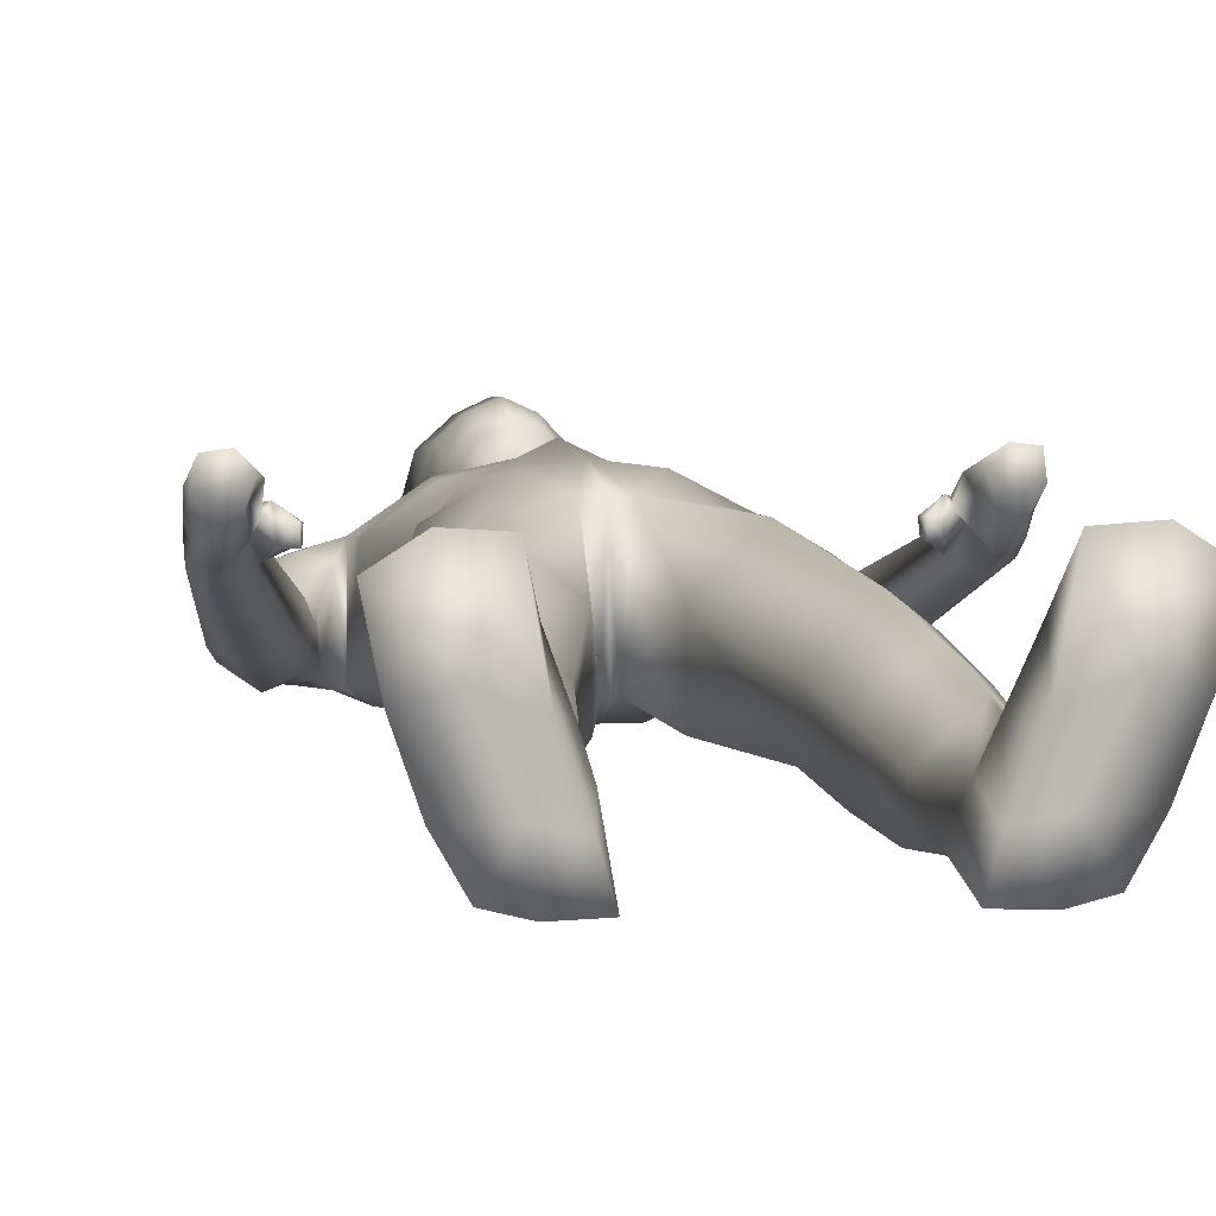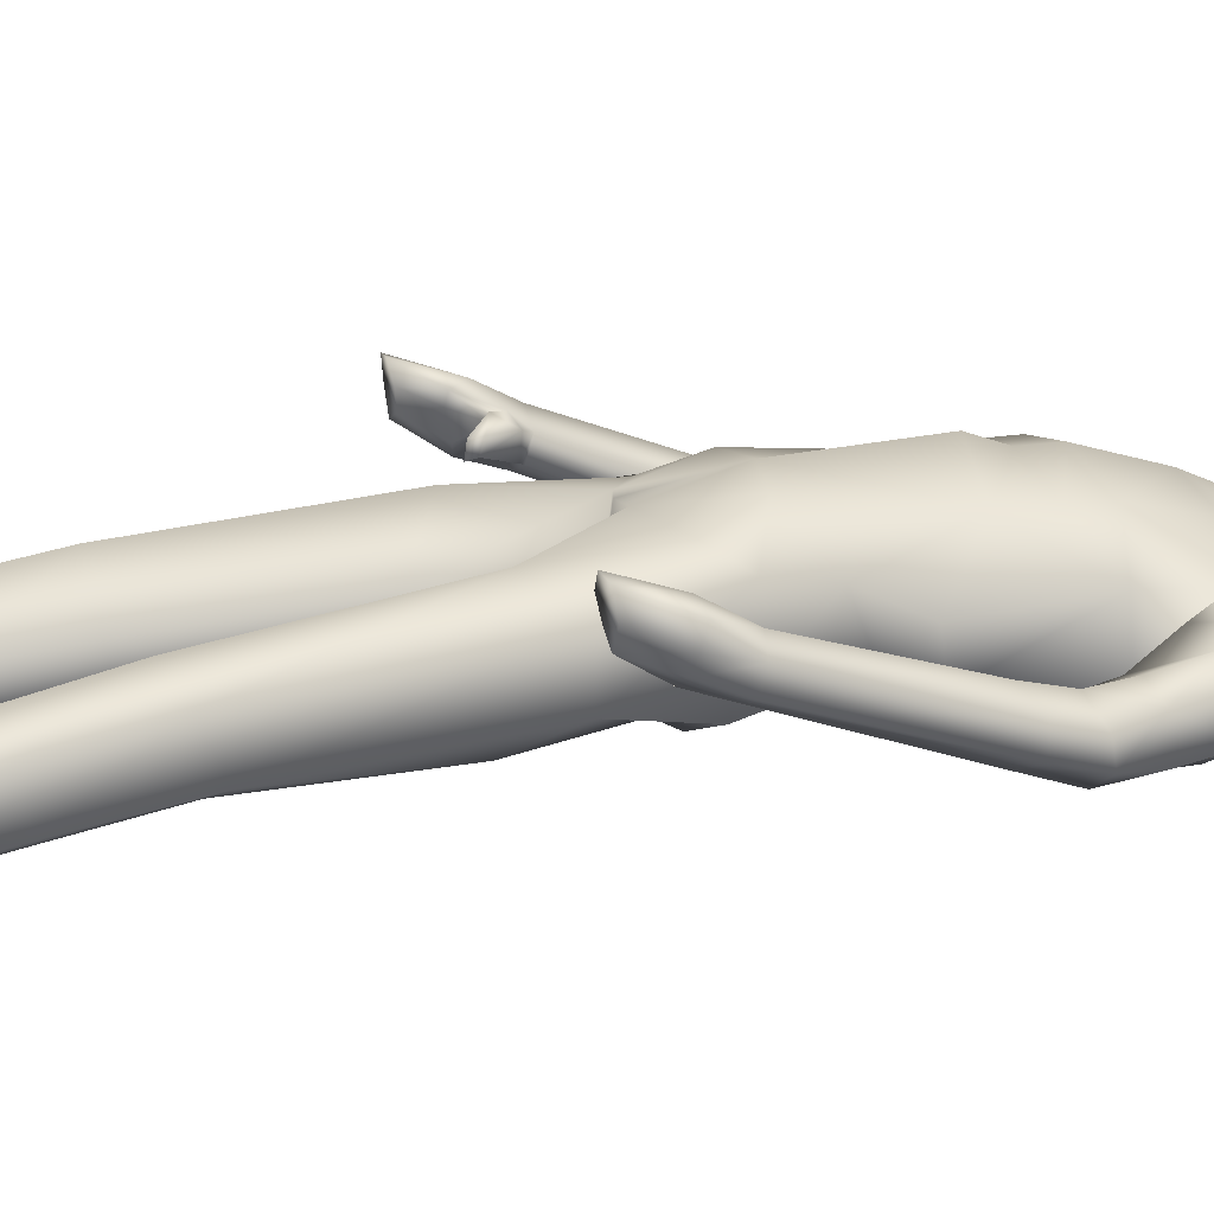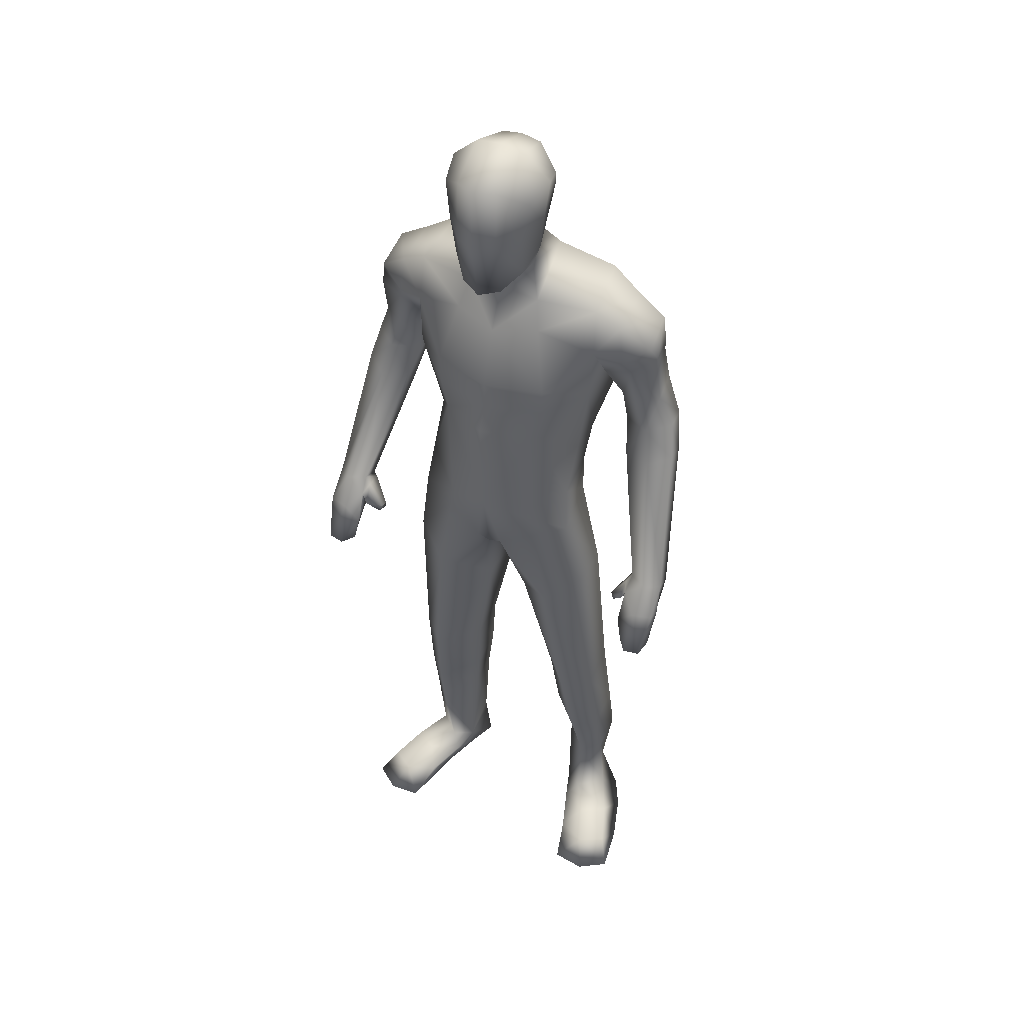
<metadata>
{"format":"obj","ext":"obj","renderer":"f3d","projection":"perspective","resolution":1024,"background":"white","views":[{"elev":5.2,"azim":-8.3,"up":"+Z"},{"elev":18.6,"azim":72.7,"up":"+Z"},{"elev":44.2,"azim":27.8,"up":"+Y"}]}
</metadata>
<code>
o Cube
v 0.1606 1.149 0.08195
v 0.1985 1.521 0.05536
v 0.1596 1.182 -0.002942
v 0.1726 1.505 -0.1241
v 0.1701 1.06 0.1006
v 0.1364 1.044 -0.0519
v 0.1933 1.614 0.04037
v 0.1802 1.647 -0.07276
v 0.08272 1.545 -0.126
v 0.07896 1.102 0.1492
v 0.06668 1.168 -0.04355
v 0.118 1.437 0.1218
v 0.02689 0.9828 0.1326
v 0.008533 0.9537 -0.05584
v 0.0695 1.683 -0.05177
v 0.07516 1.615 0.06125
v 0.04438 1.031 -0.09008
v 0.2183 0.5266 0.04442
v 0.2183 0.5579 -0.03111
v 0.09691 0.5061 0.009069
v 0.09691 0.5249 -0.07018
v 0.1996 0.8956 -0.008199
v 0.04271 0.7746 -0.07237
v 0.1996 0.8986 0.08082
v 0.04271 0.7812 0.04728
v 0.1686 0.5018 0.08197
v 0.1108 0.9763 -0.04618
v 0.1596 0.5442 -0.05962
v 0.1319 0.84 0.1196
v 0.1211 0.8226 -0.06853
v 0.1024 1.025 0.1196
v 0.2067 1.423 -0.09314
v 0.1934 1.418 0.05997
v 0.1151 1.381 0.1224
v 0.07835 1.483 -0.1374
v 0.3012 1.503 -0.06894
v 0.3155 1.517 0.003771
v 0.3007 1.578 -0.05203
v 0.3056 1.545 0.01901
v 0.2454 1.32 -0.059
v 0.246 1.314 -0.02157
v 0.3465 1.342 -0.05773
v 0.3471 1.336 -0.0203
v 0.243 1.61 -0.05971
v 0.2475 1.493 -0.09184
v 0.2534 1.508 0.03983
v 0.2454 1.588 0.03545
v 0.3014 1.335 -0.08904
v 0.3025 1.323 0.009873
v 0.08926 1.559 0.08606
v 0.1621 1.25 -0.03294
v 0.101 1.315 0.1208
v 0.07043 1.252 -0.07612
v 0.1616 1.242 0.03557
v 0.3176 1.486 0.005796
v 0.3021 1.491 -0.06446
v 0.2015 1.481 -0.1061
v 0.2163 1.464 0.03064
v 0.2678 1.477 0.02012
v 0.2512 1.471 -0.09761
v 0.3202 1.403 -0.01145
v 0.2762 1.395 0.006946
v 0.2749 1.41 -0.089
v 0.3113 1.415 -0.07381
v 0.2338 1.409 -0.0812
v 0.2403 1.393 -0.005111
v 0.2668 1.235 -0.03092
v 0.263 1.26 0.01398
v 0.3606 1.267 -0.03431
v 0.361 1.269 0.003546
v 0.3188 1.251 -0.05525
v 0.3186 1.253 0.03101
v 0.3305 0.986 0.06944
v 0.332 0.9957 0.103
v 0.395 0.9819 0.06762
v 0.3968 0.9904 0.1008
v 0.3656 0.9799 0.05341
v 0.3689 0.9959 0.1229
v 0.2278 0.3586 0.01429
v 0.2278 0.3806 -0.05459
v 0.112 0.3652 -0.008282
v 0.1144 0.3899 -0.09016
v 0.1815 0.3507 0.05434
v 0.1701 0.3878 -0.08209
v 0.23 0.2422 -0.009346
v 0.23 0.2659 -0.07491
v 0.1344 0.2529 -0.04102
v 0.1344 0.2758 -0.1041
v 0.1935 0.2333 0.02308
v 0.1861 0.2726 -0.09548
v 0.2294 0.06358 -0.03641
v 0.2096 0.1296 -0.07234
v 0.1795 0.06475 0.005642
v 0.1635 0.1338 -0.0946
v 0.1308 0.1284 -0.07823
v 0.1409 0.05999 -0.02103
v 0.2744 -0.005688 -0.03852
v 0.2401 -0.007382 -0.09841
v 0.2037 -0.009101 -0.03897
v 0.193 -0.01134 -0.1096
v 0.1338 -0.007382 -0.1081
v 0.1509 -0.003879 -0.04954
v 0.2495 0.02577 0.1309
v 0.296 0.02428 0.1026
v 0.1874 0.02277 0.1048
v 0.2702 -0.01965 0.1764
v 0.3237 -0.01589 0.1418
v 0.2054 -0.01589 0.1718
v 0.1588 0.03978 0.03058
v 0.2191 0.04878 0.06003
v 0.3048 -0.01589 0.04836
v 0.251 -0.02111 0.06471
v 0.1822 -0.01589 0.03849
v 0.2662 0.04655 0.03174
v 0.3405 0.9121 0.09592
v 0.3257 0.9052 0.1553
v 0.3753 0.8567 0.1162
v 0.3892 0.8526 0.1819
v 0.3468 0.8576 0.1304
v 0.3567 0.8499 0.1862
v 0.342 0.9545 0.1036
v 0.328 0.9663 0.1287
v 0.3586 0.9358 0.1568
v 0.3987 0.9368 0.1466
v 0.3907 0.9212 0.09271
v 0.3613 0.9192 0.07448
v 0.3224 0.9777 0.07329
v 0.3208 0.9803 0.1088
v 0.3169 0.9444 0.1322
v 0.3124 0.9243 0.08902
v 0.2893 0.9267 0.09407
v 0.2887 0.932 0.1124
v 0.2941 0.9154 0.114
v 0.2929 0.9113 0.08964
v 0.3991 0.9263 0.117
v 0.3944 0.8567 0.1476
v 0.3397 0.9045 0.1338
v 0.3363 0.8528 0.1609
v 0.3262 0.9481 0.1176
v 0.07336 1.717 0.0777
v 0.05004 1.745 -0.001417
v 0.07376 1.721 0.1183
v 0.08857 1.884 0.1256
v 0.06674 1.789 -0.002116
v 0.08668 1.889 0.01289
v 0.0864 1.757 0.07373
v 0.1026 1.905 0.06732
v 0.07345 1.847 -0.01492
v 0.07424 1.817 0.1386
v 0.09463 1.818 0.07939
v 0.03973 1.927 -0.01363
v 0.04042 1.684 0.1506
v 0.04094 1.915 0.164
v 0.0499 1.952 0.07093
v 0.04162 1.799 0.171
v 0.04122 1.833 -0.03962
v 0 1.18 -0.03967
v 0 1.547 -0.1203
v 0 1.116 0.1588
v 0 1.432 0.1477
v 0 0.9546 -0.05813
v 0 0.9749 0.1326
v 0 1.682 -0.05193
v 0 1.633 0.07261
v 0 1.026 -0.08987
v 0 1.377 0.148
v 0 1.485 -0.1263
v 0 1.547 0.112
v 0 1.323 0.1683
v 0 1.254 -0.06966
v 0 1.689 0.09515
v 0 1.755 -0.01946
v 0 1.932 -0.01631
v 0 1.672 0.1667
v 0 1.917 0.1834
v 0 1.959 0.06993
v 0 1.792 0.1899
v 0 1.836 -0.05371
v -0.1606 1.149 0.08195
v -0.1985 1.521 0.05536
v -0.1596 1.182 -0.002942
v -0.1726 1.505 -0.1241
v -0.1701 1.06 0.1006
v -0.1364 1.044 -0.0519
v -0.1933 1.614 0.04037
v -0.1802 1.647 -0.07276
v -0.08272 1.545 -0.126
v -0.07896 1.102 0.1492
v -0.06668 1.168 -0.04355
v -0.118 1.437 0.1218
v -0.02689 0.9828 0.1326
v -0.008533 0.9537 -0.05584
v -0.0695 1.683 -0.05177
v -0.07516 1.615 0.06125
v -0.04438 1.031 -0.09008
v -0.2183 0.5266 0.04442
v -0.2183 0.5579 -0.03111
v -0.09691 0.5061 0.009069
v -0.09691 0.5249 -0.07018
v -0.1996 0.8956 -0.008199
v -0.04271 0.7746 -0.07237
v -0.1996 0.8986 0.08082
v -0.04271 0.7812 0.04728
v -0.1686 0.5018 0.08197
v -0.1108 0.9763 -0.04618
v -0.1596 0.5442 -0.05962
v -0.1319 0.84 0.1196
v -0.1211 0.8226 -0.06853
v -0.1024 1.025 0.1196
v -0.2067 1.423 -0.09314
v -0.1934 1.418 0.05997
v -0.1151 1.381 0.1224
v -0.07835 1.483 -0.1374
v -0.3012 1.503 -0.06894
v -0.3155 1.517 0.003771
v -0.3007 1.578 -0.05203
v -0.3056 1.545 0.01901
v -0.2454 1.32 -0.059
v -0.246 1.314 -0.02157
v -0.3465 1.342 -0.05773
v -0.3471 1.336 -0.0203
v -0.243 1.61 -0.05971
v -0.2475 1.493 -0.09184
v -0.2534 1.508 0.03983
v -0.2454 1.588 0.03545
v -0.3014 1.335 -0.08904
v -0.3025 1.323 0.009873
v -0.08926 1.559 0.08606
v -0.1621 1.25 -0.03294
v -0.101 1.315 0.1208
v -0.07043 1.252 -0.07612
v -0.1616 1.242 0.03557
v -0.3176 1.486 0.005796
v -0.3021 1.491 -0.06446
v -0.2015 1.481 -0.1061
v -0.2163 1.464 0.03064
v -0.2678 1.477 0.02012
v -0.2512 1.471 -0.09761
v -0.3202 1.403 -0.01145
v -0.2762 1.395 0.006946
v -0.2749 1.41 -0.089
v -0.3113 1.415 -0.07381
v -0.2338 1.409 -0.0812
v -0.2403 1.393 -0.005111
v -0.2668 1.235 -0.03092
v -0.263 1.26 0.01398
v -0.3606 1.267 -0.03431
v -0.361 1.269 0.003546
v -0.3188 1.251 -0.05525
v -0.3186 1.253 0.03101
v -0.3305 0.986 0.06944
v -0.332 0.9957 0.103
v -0.395 0.9819 0.06762
v -0.3968 0.9904 0.1008
v -0.3656 0.9799 0.05341
v -0.3689 0.9959 0.1229
v -0.2278 0.3586 0.01429
v -0.2278 0.3806 -0.05459
v -0.112 0.3652 -0.008282
v -0.1144 0.3899 -0.09016
v -0.1815 0.3507 0.05434
v -0.1701 0.3878 -0.08209
v -0.23 0.2422 -0.009346
v -0.23 0.2659 -0.07491
v -0.1344 0.2529 -0.04102
v -0.1344 0.2758 -0.1041
v -0.1935 0.2333 0.02308
v -0.1861 0.2726 -0.09548
v -0.2294 0.06358 -0.03641
v -0.2096 0.1296 -0.07234
v -0.1795 0.06475 0.005642
v -0.1635 0.1338 -0.0946
v -0.1308 0.1284 -0.07823
v -0.1409 0.05999 -0.02103
v -0.2744 -0.005688 -0.03852
v -0.2401 -0.007382 -0.09841
v -0.2037 -0.009101 -0.03897
v -0.193 -0.01134 -0.1096
v -0.1338 -0.007382 -0.1081
v -0.1509 -0.003879 -0.04954
v -0.2495 0.02577 0.1309
v -0.296 0.02428 0.1026
v -0.1874 0.02277 0.1048
v -0.2702 -0.01965 0.1764
v -0.3237 -0.01589 0.1418
v -0.2054 -0.01589 0.1718
v -0.1588 0.03978 0.03058
v -0.2191 0.04878 0.06003
v -0.3048 -0.01589 0.04836
v -0.251 -0.02111 0.06471
v -0.1822 -0.01589 0.03849
v -0.2662 0.04655 0.03174
v -0.3405 0.9121 0.09592
v -0.3257 0.9052 0.1553
v -0.3753 0.8567 0.1162
v -0.3892 0.8526 0.1819
v -0.3468 0.8576 0.1304
v -0.3567 0.8499 0.1862
v -0.342 0.9545 0.1036
v -0.328 0.9663 0.1287
v -0.3586 0.9358 0.1568
v -0.3987 0.9368 0.1466
v -0.3907 0.9212 0.09271
v -0.3613 0.9192 0.07448
v -0.3224 0.9777 0.07329
v -0.3208 0.9803 0.1088
v -0.3169 0.9444 0.1322
v -0.3124 0.9243 0.08902
v -0.2893 0.9267 0.09407
v -0.2887 0.932 0.1124
v -0.2941 0.9154 0.114
v -0.2929 0.9113 0.08964
v -0.3991 0.9263 0.117
v -0.3944 0.8567 0.1476
v -0.3397 0.9045 0.1338
v -0.3363 0.8528 0.1609
v -0.3262 0.9481 0.1176
v -0.07336 1.717 0.0777
v -0.05004 1.745 -0.001417
v -0.07376 1.721 0.1183
v -0.08857 1.884 0.1256
v -0.06674 1.789 -0.002116
v -0.08668 1.889 0.01289
v -0.0864 1.757 0.07373
v -0.1026 1.905 0.06732
v -0.07345 1.847 -0.01492
v -0.07424 1.817 0.1386
v -0.09463 1.818 0.07939
v -0.03973 1.927 -0.01363
v -0.04042 1.684 0.1506
v -0.04094 1.915 0.164
v -0.0499 1.952 0.07093
v -0.04162 1.799 0.171
v -0.04122 1.833 -0.03962
f 35 4 32
f 32 2 33
f 11 6 17
f 158 15 9
f 34 160 166
f 23 28 21
f 1 6 3
f 159 13 10
f 15 140 16
f 2 50 12
f 45 38 36
f 12 168 160
f 15 7 8
f 10 5 1
f 14 162 161
f 33 12 34
f 9 8 4
f 157 17 165
f 167 9 35
f 165 14 161
f 17 27 14
f 26 79 18
f 24 19 22
f 25 21 20
f 29 18 24
f 31 24 5
f 14 25 13
f 5 22 6
f 14 30 23
f 31 10 13
f 26 25 20
f 20 82 81
f 27 22 30
f 29 13 25
f 30 19 28
f 157 53 11
f 1 52 10
f 52 159 10
f 3 54 1
f 11 51 3
f 37 38 39
f 46 39 47
f 47 38 44
f 61 42 64
f 42 71 48
f 64 48 63
f 66 40 41
f 62 41 49
f 61 49 43
f 63 40 65
f 49 70 43
f 7 44 8
f 2 47 7
f 4 44 45
f 50 7 16
f 168 16 164
f 51 33 54
f 53 32 51
f 52 33 34
f 52 166 169
f 53 167 35
f 45 57 4
f 37 59 55
f 46 58 59
f 2 57 58
f 45 56 60
f 37 56 36
f 60 65 57
f 59 61 55
f 59 66 62
f 58 65 66
f 56 63 60
f 56 61 64
f 70 75 69
f 72 76 70
f 43 69 42
f 49 68 72
f 40 71 67
f 41 67 68
f 69 77 71
f 67 77 73
f 67 74 68
f 72 74 78
f 81 88 87
f 80 90 84
f 21 84 82
f 18 80 19
f 28 80 84
f 26 81 83
f 88 94 95
f 89 96 93
f 79 89 85
f 83 87 89
f 84 88 82
f 79 86 80
f 112 107 106
f 96 101 102
f 85 92 86
f 90 92 94
f 87 95 96
f 89 91 85
f 100 102 101
f 99 98 97
f 110 105 103
f 94 101 95
f 91 98 92
f 92 100 94
f 103 107 104
f 103 108 106
f 112 108 113
f 110 104 114
f 111 104 107
f 113 105 109
f 102 109 96
f 97 114 111
f 93 114 91
f 99 113 102
f 93 109 110
f 97 112 99
f 123 116 120
f 116 138 120
f 139 116 122
f 120 136 118
f 123 118 124
f 135 117 125
f 126 117 119
f 126 115 121
f 77 121 73
f 75 126 77
f 76 125 75
f 78 124 76
f 121 127 73
f 78 122 123
f 130 133 134
f 74 127 128
f 139 129 130
f 122 128 129
f 131 133 132
f 129 132 133
f 130 131 127
f 128 131 132
f 135 76 124
f 136 119 117
f 137 119 138
f 136 124 118
f 139 115 137
f 16 171 164
f 163 141 15
f 151 148 156
f 150 143 149
f 140 142 152
f 176 153 154
f 155 175 177
f 151 176 154
f 141 146 140
f 145 150 148
f 144 150 146
f 152 177 174
f 146 149 142
f 156 144 141
f 172 156 141
f 142 155 152
f 145 154 147
f 149 153 155
f 154 143 147
f 171 152 174
f 178 151 156
f 213 182 187
f 210 180 182
f 189 184 181
f 193 158 187
f 212 160 190
f 201 206 208
f 184 179 181
f 191 159 188
f 318 193 194
f 228 180 190
f 223 216 222
f 168 190 160
f 185 193 186
f 183 188 179
f 162 192 161
f 211 190 180
f 186 187 182
f 157 195 189
f 167 187 158
f 165 192 195
f 195 205 184
f 257 204 196
f 197 202 200
f 203 199 201
f 196 207 202
f 202 209 183
f 203 192 191
f 200 183 184
f 192 208 205
f 209 191 188
f 204 203 207
f 198 260 199
f 200 205 208
f 207 191 209
f 197 208 206
f 157 231 170
f 179 230 232
f 159 230 188
f 181 232 229
f 189 229 231
f 215 216 214
f 217 224 225
f 216 225 222
f 220 239 242
f 249 220 226
f 226 242 241
f 244 218 243
f 240 219 244
f 239 227 240
f 218 241 243
f 248 227 221
f 222 185 186
f 225 180 185
f 182 222 186
f 228 194 185
f 168 194 228
f 211 229 232
f 210 231 229
f 230 211 232
f 166 230 169
f 231 167 170
f 235 223 182
f 215 237 224
f 224 236 180
f 180 235 182
f 223 234 214
f 234 215 214
f 243 238 235
f 239 237 233
f 237 244 236
f 236 243 235
f 241 234 238
f 234 239 233
f 253 248 247
f 254 250 248
f 247 221 220
f 227 246 219
f 218 249 226
f 219 245 218
f 255 247 249
f 245 255 249
f 252 245 246
f 250 252 246
f 259 266 260
f 268 258 262
f 199 262 206
f 258 196 197
f 206 258 197
f 204 259 198
f 266 272 268
f 267 274 265
f 257 267 261
f 261 265 259
f 266 262 260
f 264 257 258
f 290 285 289
f 274 279 273
f 270 263 264
f 268 270 264
f 265 273 266
f 269 267 263
f 280 278 279
f 277 276 278
f 288 283 287
f 279 272 273
f 276 269 270
f 278 270 272
f 285 281 282
f 281 286 283
f 286 290 291
f 282 288 292
f 289 282 292
f 283 291 287
f 287 280 274
f 275 292 269
f 292 271 269
f 291 277 280
f 271 287 274
f 290 275 277
f 301 294 300
f 294 316 315
f 294 317 300
f 298 314 316
f 296 301 302
f 295 313 303
f 304 295 303
f 293 304 299
f 299 255 251
f 304 253 255
f 303 254 253
f 302 256 254
f 305 299 251
f 256 300 252
f 308 311 307
f 252 305 251
f 308 307 317
f 300 306 252
f 311 309 310
f 307 310 306
f 309 308 305
f 306 309 305
f 313 302 254
f 314 297 316
f 297 315 316
f 314 302 313
f 293 317 315
f 171 194 164
f 319 163 193
f 326 329 334
f 328 321 325
f 318 320 324
f 331 176 332
f 333 175 331
f 329 176 173
f 319 324 322
f 328 323 326
f 322 328 326
f 330 177 333
f 324 327 328
f 322 334 319
f 172 334 178
f 320 333 327
f 323 332 329
f 327 331 321
f 321 332 325
f 171 330 318
f 178 329 173
f 35 9 4
f 32 4 2
f 11 3 6
f 158 163 15
f 34 12 160
f 23 30 28
f 1 5 6
f 159 162 13
f 15 141 140
f 2 7 50
f 45 44 38
f 12 50 168
f 15 16 7
f 10 31 5
f 14 13 162
f 33 2 12
f 9 15 8
f 157 11 17
f 167 158 9
f 165 17 14
f 17 6 27
f 26 83 79
f 24 18 19
f 25 23 21
f 29 26 18
f 31 29 24
f 14 23 25
f 5 24 22
f 14 27 30
f 26 29 25
f 20 21 82
f 27 6 22
f 29 31 13
f 30 22 19
f 157 170 53
f 1 54 52
f 52 169 159
f 3 51 54
f 11 53 51
f 37 36 38
f 46 37 39
f 47 39 38
f 61 43 42
f 42 69 71
f 64 42 48
f 66 65 40
f 62 66 41
f 61 62 49
f 63 48 40
f 49 72 70
f 7 47 44
f 2 46 47
f 4 8 44
f 168 50 16
f 51 32 33
f 53 35 32
f 52 54 33
f 52 34 166
f 53 170 167
f 45 60 57
f 37 46 59
f 46 2 58
f 2 4 57
f 45 36 56
f 37 55 56
f 60 63 65
f 59 62 61
f 59 58 66
f 58 57 65
f 56 64 63
f 56 55 61
f 70 76 75
f 72 78 76
f 43 70 69
f 49 41 68
f 40 48 71
f 41 40 67
f 69 75 77
f 67 71 77
f 67 73 74
f 72 68 74
f 81 82 88
f 80 86 90
f 21 28 84
f 18 79 80
f 28 19 80
f 26 20 81
f 88 90 94
f 89 87 96
f 79 83 89
f 83 81 87
f 84 90 88
f 79 85 86
f 112 111 107
f 96 95 101
f 85 91 92
f 90 86 92
f 87 88 95
f 89 93 91
f 100 99 102
f 99 100 98
f 110 109 105
f 94 100 101
f 91 97 98
f 92 98 100
f 103 106 107
f 103 105 108
f 112 106 108
f 110 103 104
f 111 114 104
f 113 108 105
f 102 113 109
f 97 91 114
f 93 110 114
f 99 112 113
f 93 96 109
f 97 111 112
f 123 122 116
f 116 137 138
f 139 137 116
f 120 138 136
f 123 120 118
f 135 136 117
f 126 125 117
f 126 119 115
f 77 126 121
f 75 125 126
f 76 135 125
f 78 123 124
f 121 130 127
f 78 74 122
f 130 129 133
f 74 73 127
f 130 121 139
f 139 122 129
f 122 74 128
f 131 134 133
f 129 128 132
f 130 134 131
f 128 127 131
f 136 138 119
f 137 115 119
f 136 135 124
f 139 121 115
f 16 140 171
f 163 172 141
f 151 145 148
f 150 147 143
f 140 146 142
f 176 175 153
f 155 153 175
f 151 173 176
f 141 144 146
f 145 147 150
f 144 148 150
f 152 155 177
f 146 150 149
f 156 148 144
f 172 178 156
f 142 149 155
f 145 151 154
f 149 143 153
f 154 153 143
f 171 140 152
f 178 173 151
f 213 210 182
f 210 211 180
f 189 195 184
f 193 163 158
f 212 166 160
f 201 199 206
f 184 183 179
f 191 162 159
f 318 319 193
f 228 185 180
f 223 214 216
f 168 228 190
f 185 194 193
f 183 209 188
f 162 191 192
f 211 212 190
f 186 193 187
f 157 165 195
f 167 213 187
f 165 161 192
f 195 192 205
f 257 261 204
f 197 196 202
f 203 198 199
f 196 204 207
f 202 207 209
f 203 201 192
f 200 202 183
f 192 201 208
f 204 198 203
f 198 259 260
f 200 184 205
f 207 203 191
f 197 200 208
f 157 189 231
f 179 188 230
f 159 169 230
f 181 179 232
f 189 181 229
f 215 217 216
f 217 215 224
f 216 217 225
f 220 221 239
f 249 247 220
f 226 220 242
f 244 219 218
f 240 227 219
f 239 221 227
f 218 226 241
f 248 250 227
f 222 225 185
f 225 224 180
f 182 223 222
f 168 164 194
f 211 210 229
f 210 213 231
f 230 212 211
f 166 212 230
f 231 213 167
f 235 238 223
f 215 233 237
f 224 237 236
f 180 236 235
f 223 238 234
f 234 233 215
f 243 241 238
f 239 240 237
f 237 240 244
f 236 244 243
f 241 242 234
f 234 242 239
f 253 254 248
f 254 256 250
f 247 248 221
f 227 250 246
f 218 245 249
f 219 246 245
f 255 253 247
f 245 251 255
f 252 251 245
f 250 256 252
f 259 265 266
f 268 264 258
f 199 260 262
f 258 257 196
f 206 262 258
f 204 261 259
f 266 273 272
f 267 271 274
f 257 263 267
f 261 267 265
f 266 268 262
f 264 263 257
f 290 284 285
f 274 280 279
f 270 269 263
f 268 272 270
f 265 274 273
f 269 271 267
f 280 277 278
f 277 275 276
f 288 281 283
f 279 278 272
f 276 275 269
f 278 276 270
f 285 284 281
f 281 284 286
f 286 284 290
f 282 281 288
f 289 285 282
f 283 286 291
f 287 291 280
f 275 289 292
f 292 288 271
f 291 290 277
f 271 288 287
f 290 289 275
f 301 298 294
f 294 298 316
f 294 315 317
f 298 296 314
f 296 298 301
f 295 314 313
f 304 297 295
f 293 297 304
f 299 304 255
f 304 303 253
f 303 313 254
f 302 301 256
f 305 308 299
f 256 301 300
f 308 312 311
f 252 306 305
f 317 299 308
f 307 300 317
f 300 307 306
f 311 312 309
f 307 311 310
f 309 312 308
f 306 310 309
f 314 295 297
f 297 293 315
f 314 296 302
f 293 299 317
f 171 318 194
f 319 172 163
f 326 323 329
f 328 327 321
f 318 330 320
f 331 175 176
f 333 177 175
f 329 332 176
f 319 318 324
f 328 325 323
f 322 324 328
f 330 174 177
f 324 320 327
f 322 326 334
f 172 319 334
f 320 330 333
f 323 325 332
f 327 333 331
f 321 331 332
f 171 174 330
f 178 334 329

</code>
